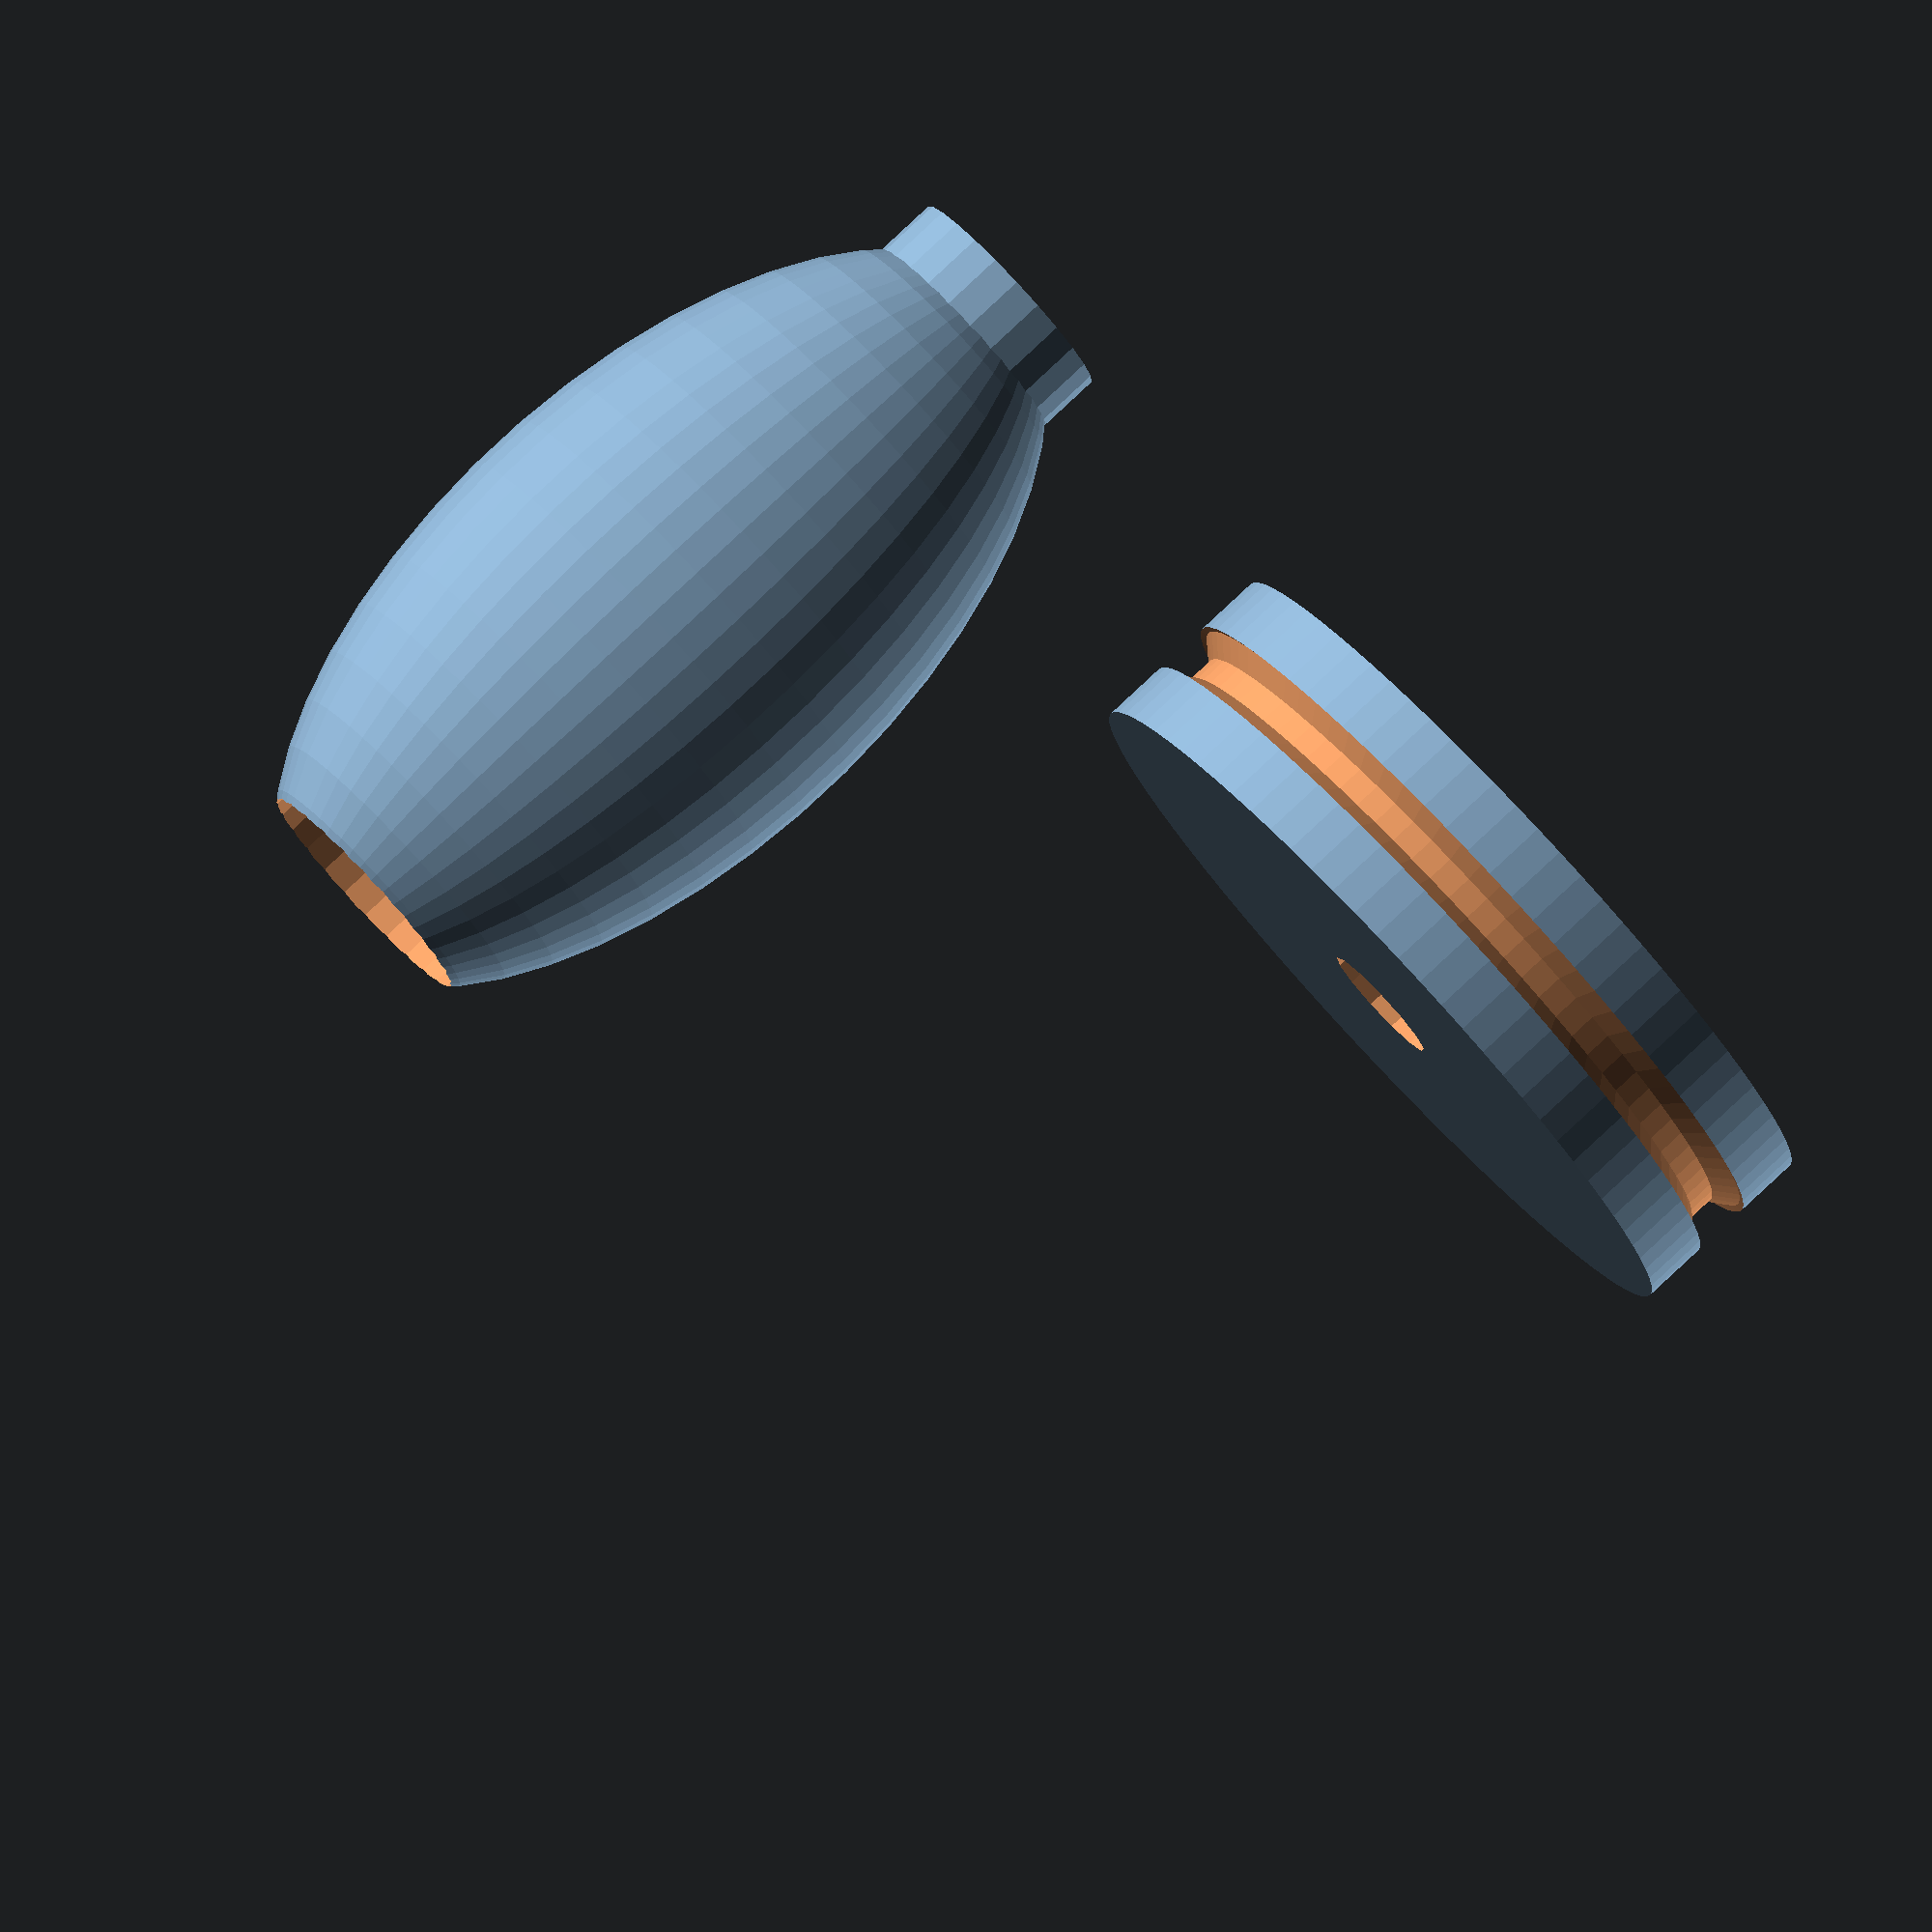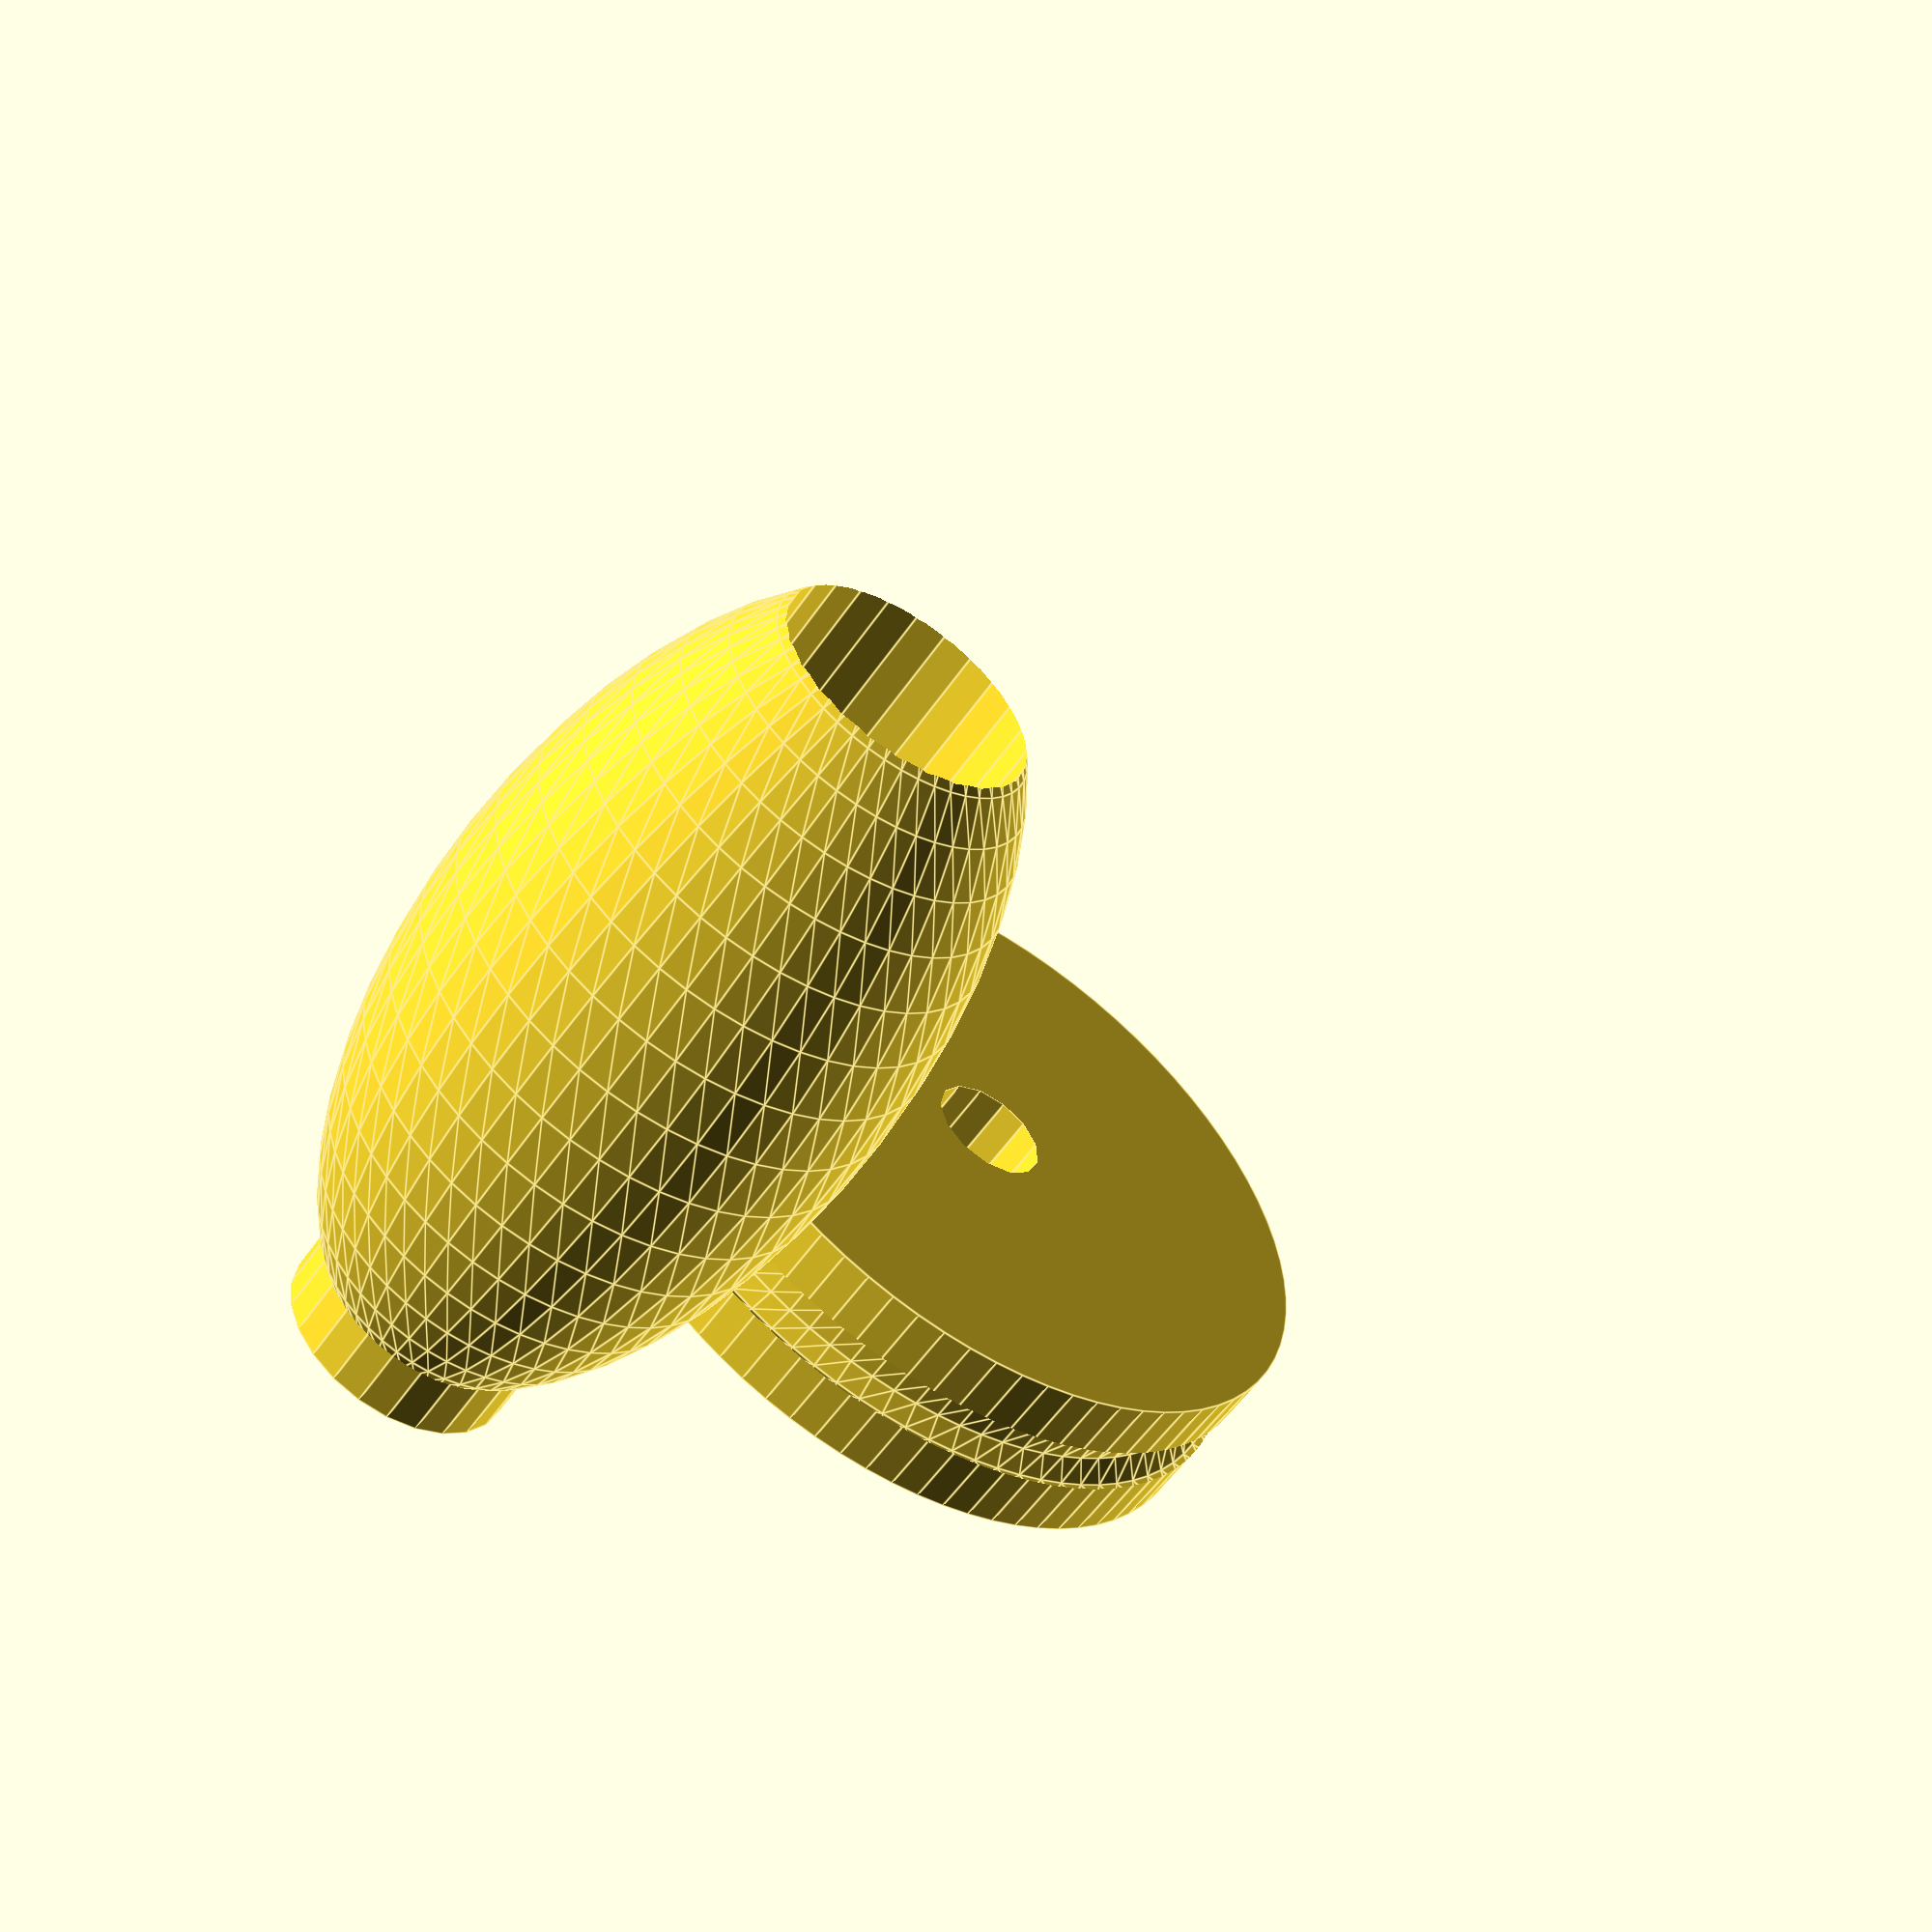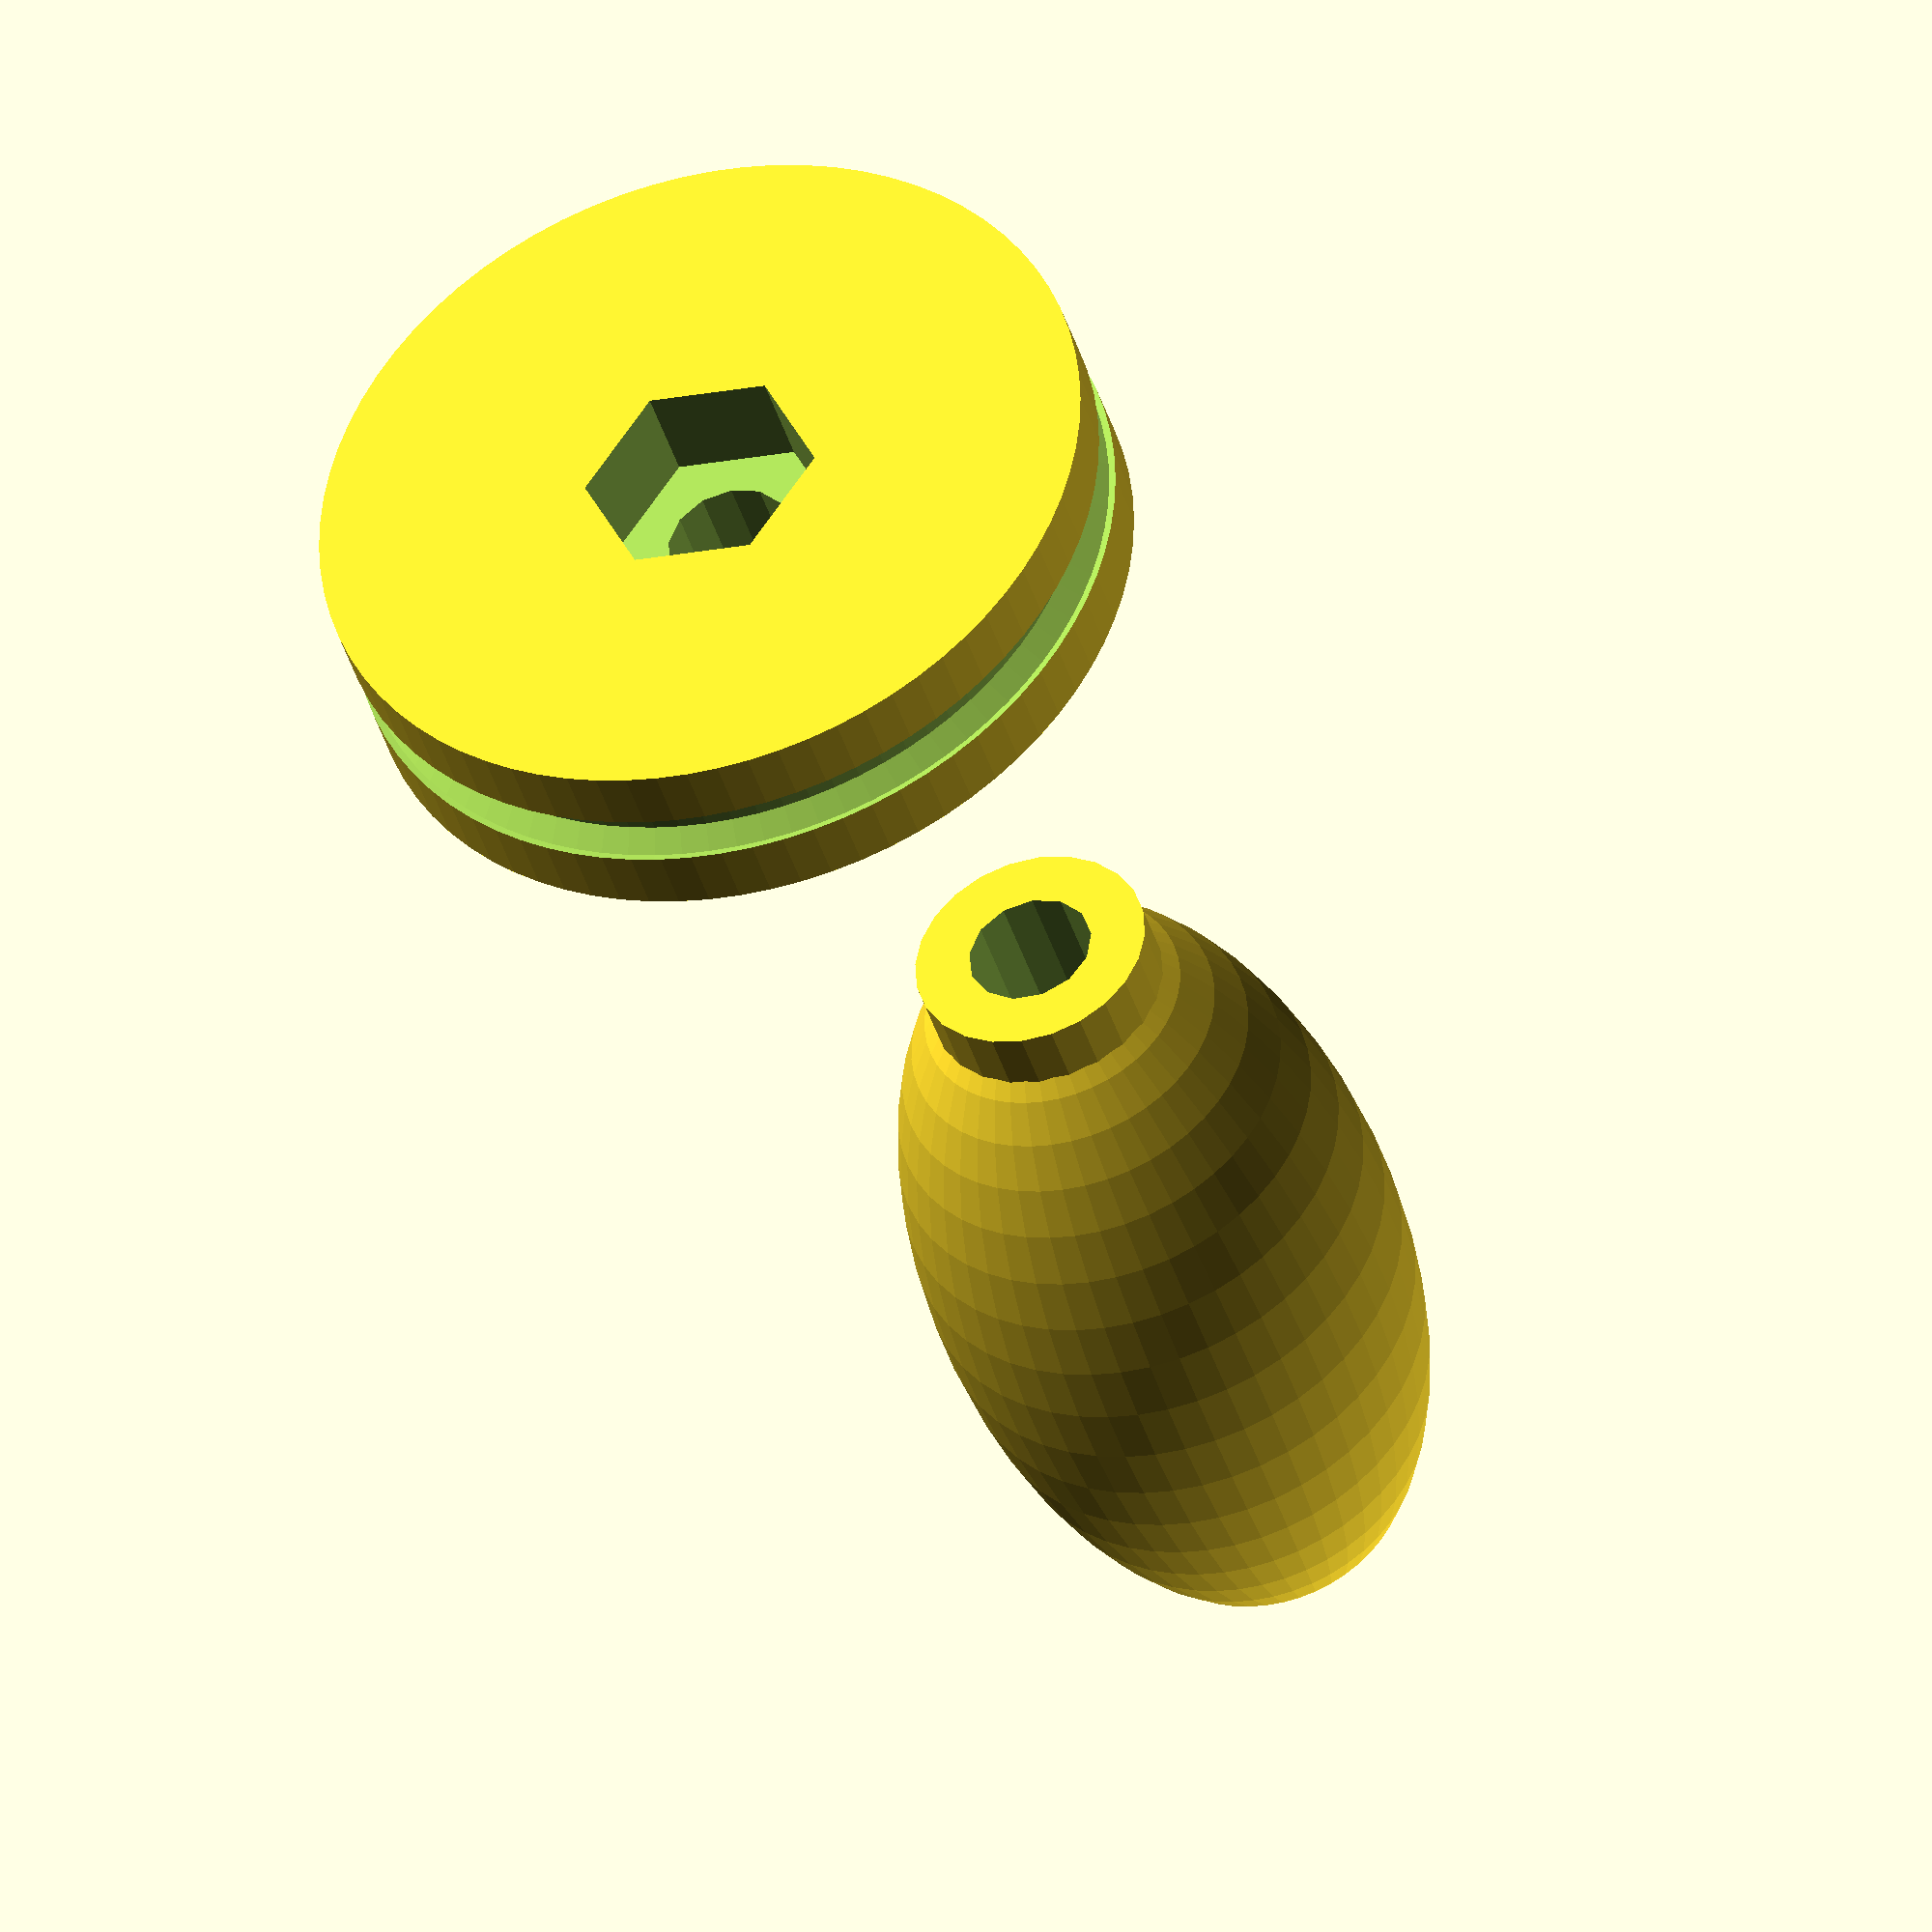
<openscad>
/*                             Version 2: 14 July 2024
Notes:
Inspiration: 3D model "smaller pipe for 25 mm tube" (https://www.thingiverse.com/thing:6534684/files)
Aim: Produce a foot that must print without supports, based on these premises:
*  Walls will be thick enough to support PVC pipe while organ being moved, eg on a cart over rough ground
*  PVC pipe will be used for the resonating pipe
*  The pipe will be stopped, not open
*  Frequency will be given
*  Mouth height calculated using frequency in this formula (stopped pipe)
        MH = [3.018 - 0.233 ln f]^5 (MH = Mouth Height; f = Frequency; ln = natural log)
*  Flue (the slot in the languid through which air is blown) needs printing at high resolution for accuracy
    For now, flue_width is calculated from parameter input and flue_depth entered directly
*  Stem diameter, inside diameter of the stem connecting to the windchest
*  Foot length - from windchest to mouth to resonator = user's choice
*  Upper lip offset - achieved by aligning flue on languid
        [(https://www.colinpykett.org.uk/physics-of-voicing-organ-flue-pipes.htm#Offset)]
References:
*  [Formula using windsheet width (the thickness of the air stream coming from the flue) to get Ising's number at https://www.mmdigest.com/Tech/isingform.html
    and https://www.rwgiangiulio.com/math/wst.htm [Beware, Imperial units]
    windsheet_thickness =	(I^2 * f^2 * )ρ * H^3)) / 2P
        I = Ising's number; p = air density; P = air pressure; H = mouth height ]
*  Mouth height: a = 440Hz, stopped MH = 8.1 (https://www.rwgiangiulio.com/math/mouthheight.htm)
*  [Pipe length is: flue to stopper base - the pipe width + stopper 
        pipe_length = 3386 / f - pipe_internal_diameter (plus a bit of headroom?)
        (https://www.rwgiangiulio.com/math/pipelength.htm)
        (https://www.ccoors.de/webpipecalc/)]
*  Upper lip offset: (https://www.colinpykett.org.uk/physics-of-voicing-organ-flue-pipes.htm#Offset)
TO BE DONE - 
Harmonic Bridge aka Beard? On or Off 
        (https://www.youtube.com/watch?v=bHBOwiEf6FM and Colin Pykett, below)
Stress test - find what breaks
*/
// Definitions
// Design parameters - set these first
// Choose these:
make = "s"; // f makes a foot, s makes a stopper
ears_on = 1; // 1 = make ears, 0 = no ears
coupler_on = 1; // 1 = make coupler, 0 = no coupler
// Set these:
PVC_outside = 31; // outside diameter of PVC pipe resonator
PVC_inside = 26; // inside diameter of PVC pipe resonator
frequency = 880; // Hz of target pipe, used to calculate mouth height
pipe_diameter = 26; // inside diameter of foot - make same as PVC inside
stem_diameter = 6; // inside diameter of tube to couple with windchest
stem_length = 10; // length of pipe to couple with windchest
lower_body_length = 12; // length of lower pipe between stem and languid section
lower_top_length = 18; // length of lower section with languid that mates with upper
upper_length = 25; // user choice: length of upper part
// for stopper
disc_thick = 6; // thickness of stopper
knob_height = 25;
knob_diameter = 15;
knob_stand = 8; // height of knob base
knob_stretch = 2; // factor to multiply knob_height
screw_thread = 4; // diameter of fastening screw
screw_head = 8; // diameter of screw head
screw_free = 5; // length of thread to keep unused within knob (adjust to save cutting screws)
nut_diameter = 7.5; // full diameter of hex nut
nut_thick = 3.3; // thickness of nut
o_ring_thick = 2; // thickness of o_ring
// Review these
wall_thick = 2; // thickness of walls in this foot
languid_thick = 1.25; // thickness of the languid (flat plate with air hole)
flue_offset_factor = 0.5; // adjust this amount of flue depth relative to lip (negative moves towards centre)
flue_depth = 1.1; // narrow dimension of the flue in the languid
wind_factor = 0.4; // max proportion of pipe diameter that flue can be
//wind_factor = 0.5; // max proportion of pipe diameter that flue can be
ear_thick = 1; // thickness of the ears
ear_height = 5; // ear protrusion
upper_ear_length = 0.75; // proportion of upper body the ears will cover - too long can clash with coupler
collar_thick = 1.2; // thickness of the joining collar
collar_height = 2.5; // height of joining collar
coupler_height = 8; // height of PVC coupler
coupler_thick = 1.2; // thickness of PVC coupler
printer_fit = 0.2; // amount to allow for printer fitting curved parts
// internal parameters quick for preview, smooth curves for render
$fs = $preview ? 1 : 0.15;
$fa = $preview ? 3 : 2;
epsilon = 0.01; // tiny offset to ensure cuts go through
// Calculated
mouth_height = (3.018 - 0.233 * ln (frequency))^5; // (MH = Mouth Height; f = Frequency; ln = natural log)
echo ("mouth_height = ",mouth_height);
outside_diameter = pipe_diameter + wall_thick * 2; // outside diameter of foot
collar_diameter = outside_diameter + collar_thick*2 + printer_fit; // outside diameter of joining collar
flue_width = pipe_diameter * wind_factor; // longer dimension of flue
lower_lip_width = pipe_diameter * wind_factor;  // width of flat forming lip
upper_lip_width = pipe_diameter * wind_factor; // width of flat forming lip
lip_x = sqrt ((pipe_diameter/2) ^ 2 - (upper_lip_width / 2) ^ 2); // distance from centre of pipe to lip (Pythagoras!)
lip_x_outer = sqrt ((wall_thick + pipe_diameter/2) ^ 2 - (upper_lip_width / 2) ^ 2); // distance from centre of pipe to outside lip
lip_top = upper_length - mouth_height; // z height to top of lip
lip_left = -upper_lip_width/2 - epsilon*2; // y distance to left side of lip
lip_width = upper_lip_width/2 + epsilon*2; // half width of lip
lip_shaper = pipe_diameter - wall_thick*2;
flue_offset = -flue_depth * flue_offset_factor; // adjust flue location relative to lip (negative moves towards centre)
disc_height = wall_thick * 3;
knob_radius = knob_diameter/2;
knob_top = knob_diameter * knob_stretch;
knob_z = knob_radius * knob_stretch; // base of stretched knob
o_ring_factor = 0.3; // proportion of o_ring between disc and PVC
disc_diameter = pipe_diameter - o_ring_thick * o_ring_factor * 2; // also adjust by printer_fit
/* * * */
module lower () {
    difference () {
        //  tube with languid
        cylinder (d = outside_diameter, h = lower_top_length + languid_thick);
        translate ([0,0,languid_thick])
        cylinder (d = pipe_diameter, h = lower_top_length + languid_thick + epsilon); 
//        etch_freq (); // etch frequency into languid
        // cut flue
        translate ([lip_x + flue_offset + epsilon, -flue_width/2, -epsilon]) // the flue
        cube ([flue_depth, flue_width, lower_top_length + languid_thick + epsilon*2]);
        }
        translate ([lip_x + flue_offset + flue_depth, -flue_width/2 - epsilon, languid_thick]) // filler between flue and wall
        cube ([lip_x_outer - lip_x + flue_offset - epsilon, flue_width + epsilon *2, lower_top_length+epsilon]); 
    }
module lower_body () {
    difference () {
    translate ([0, 0, lower_top_length + languid_thick - epsilon])
    cylinder (h = lower_body_length, d1 = outside_diameter, d2 = stem_diameter + wall_thick * 2);
    translate ([0, 0, lower_top_length + languid_thick - epsilon*2])
    cylinder (h = lower_body_length + epsilon * 2, d1 = pipe_diameter, d2 = stem_diameter);
    }
}
module etch_freq () {
        // etch frequency into languid
        translate ([0,pipe_diameter/4,-epsilon])
        linear_extrude (height = languid_thick * 0.5)
        rotate ([180,0,-90]) 
        text(str(frequency), font="Liberation Sans:style=Bold", size = 5);    
}
module stem () {
    difference () {
    translate ([0, 0, lower_top_length + languid_thick + lower_body_length - epsilon])
    cylinder (h = stem_length + epsilon*2, d = stem_diameter + wall_thick * 2);
    translate ([0, 0, lower_top_length + languid_thick + lower_body_length - epsilon*2])
    cylinder (h = stem_length + epsilon*4, d = stem_diameter);
    }
}
module upper () {
    difference () {
        cylinder (d = outside_diameter, h = upper_length); 
        translate ([0,0,-epsilon])
        cylinder (d = pipe_diameter, h = upper_length + collar_height + epsilon*2); 
    }
}
module upper_cut () {
// cut out mouth and lip openings
    translate ([pipe_diameter/2-wall_thick, -upper_lip_width/2 - epsilon, -epsilon])
    cube ([wall_thick*2 + collar_thick, upper_lip_width - epsilon*2, upper_length + epsilon*2]);
    }
module lip_stick () {
Lip_Points = [
  [ lip_x,  lip_left,  0 ],  //0
  [ lip_x_outer,  lip_left,  0 ],  //1
  [ lip_x_outer,  lip_width,  0 ],  //2
  [ lip_x,  lip_width,  0 ],  //3
  [ lip_x,  lip_left,  lip_top ],  //4
  [ lip_x,  lip_width,  lip_top ] ];  //5
Lip_Faces = [
  [0,1,2,3],  // bottom
  [4,5,2,1],  // front
  [0,3,5,4],  // inside
  [2,5,3],  // right
  [0,4,1] ]; // left
    difference () {
    polyhedron( Lip_Points, Lip_Faces );
        translate ([0,0,-epsilon])
        cylinder (d1 = pipe_diameter, d2 = lip_shaper, h = lip_top); 
    }
}
module collar () {
    difference () {
        union () {
            rotate ([180, 0, 0 ])
            rotate_extrude (convexity = 10)
            translate([pipe_diameter/2 + wall_thick + printer_fit - epsilon, - upper_length, 0]) // inside radius, z elevation, no effect
            polygon(points = [ [0, 0], [0, collar_thick], [collar_thick, 0]], paths = [ [0, 1, 2] ], convexity = 10); // triangular section
            rotate ([180, 0, 0 ])
            rotate_extrude(convexity = 10)
            translate([pipe_diameter/2 + wall_thick + printer_fit - epsilon, -upper_length - collar_height + epsilon, 0]) // inside radius; z elevation; no effect
            polygon(points = [ [0, 0], [collar_thick, 0], [collar_thick, collar_height], [0, collar_height]], paths = [ [0, 1, 2, 3] ], convexity = 10); // square section
            }
        translate ([lip_x - epsilon, -flue_width/2 - (ear_thick * ears_on) - epsilon, upper_length - collar_thick - epsilon])
        cube ([wall_thick * 2 + collar_thick * 2 + epsilon * 2,  flue_width + ear_thick * (ears_on * 2 ) + epsilon * 2, collar_height + collar_thick + epsilon*2]);
    }
}
module lower_ears () {
    for (n = [-flue_width/2 - ear_thick : flue_width + ear_thick : flue_width/2]) {
    translate ([lip_x + flue_depth, n, 0])
    cube ([ear_height, ear_thick, lower_lip_width]);
    }
}
module upper_ears () {
    for (n = [-lip_width - ear_thick : lip_width * 2 + ear_thick : lip_width]) {
    difference () {
        translate ([lip_x + flue_depth, n, upper_length *(1-upper_ear_length)])
        cube ([ear_height, ear_thick, upper_length * upper_ear_length]);
        translate ([lip_x + flue_depth, n-epsilon, upper_length * (1-upper_ear_length)])
        rotate ([0, 45, 0])
        cube ([ear_height, ear_thick + epsilon * 2, upper_lip_width]);
        }
    }
}
module coupler () {
        difference () {
        cylinder (h= coupler_height, d = PVC_outside + coupler_thick*2);
           translate ([0, 0, -epsilon]) 
            cylinder (h= coupler_height + epsilon * 2, d = outside_diameter);
           translate ([0, 0, coupler_height/2]) 
            cylinder (h= coupler_height + epsilon * 2, d = PVC_outside);
        }
}
module knob () {
    difference () {
        union () {
            cylinder (d = knob_radius, h = knob_stand); // stand
            translate ([0, 0, knob_z]) // knob
            resize ([0, 0, knob_top])
            sphere (d = knob_diameter);
            }
        translate ([0, 0, -epsilon])
        cylinder (d = screw_thread, h = knob_top + epsilon * 2);
        translate ([0, 0, screw_free])
        cylinder (d = screw_head, h = knob_top + epsilon * 2);
    }
}
module disc () {
    difference () {
        cylinder (d = disc_diameter, h = disc_thick);
        translate ([0, 0, -epsilon])
        cylinder (d = screw_thread, h = disc_thick + epsilon * 2);
        rotate_extrude(convexity = 10) // cut O-ring channel
        translate ([disc_diameter/2, disc_thick/2,0])
        circle (d = o_ring_thick);
        translate([0, 0, -epsilon]) // cut nut recess
        cylinder (d = nut_diameter, h = nut_thick, $fn = 6); // hex hole for nut
    }    
}
//  make the model
if (make == "f") { // make a foot
difference () {
    upper ();
    upper_cut ();
}
collar();
    if (ears_on == 1) upper_ears ();
    lip_stick ();
//translate ([0,0,upper_length + 1]) { // position languid over lip for visual check
translate ([pipe_diameter * 1.5,0,0]) {
    lower();
    lower_body ();
    stem();
    if (ears_on == 1) lower_ears ();
        }
translate ([-pipe_diameter * 1.5,0,0]) 
    if (outside_diameter > PVC_outside) rotate ([0, 180, 0]) // for printer plate
        translate ([0, 0, -coupler_height])
    coupler ();
    else
    coupler ();
}
if (make == "s") { // make a stopper
knob();
translate ([disc_diameter, 0, 0])
    disc();
}
</openscad>
<views>
elev=99.4 azim=199.9 roll=133.2 proj=o view=wireframe
elev=55.9 azim=315.2 roll=325.9 proj=p view=edges
elev=41.0 azim=295.7 roll=196.2 proj=o view=wireframe
</views>
